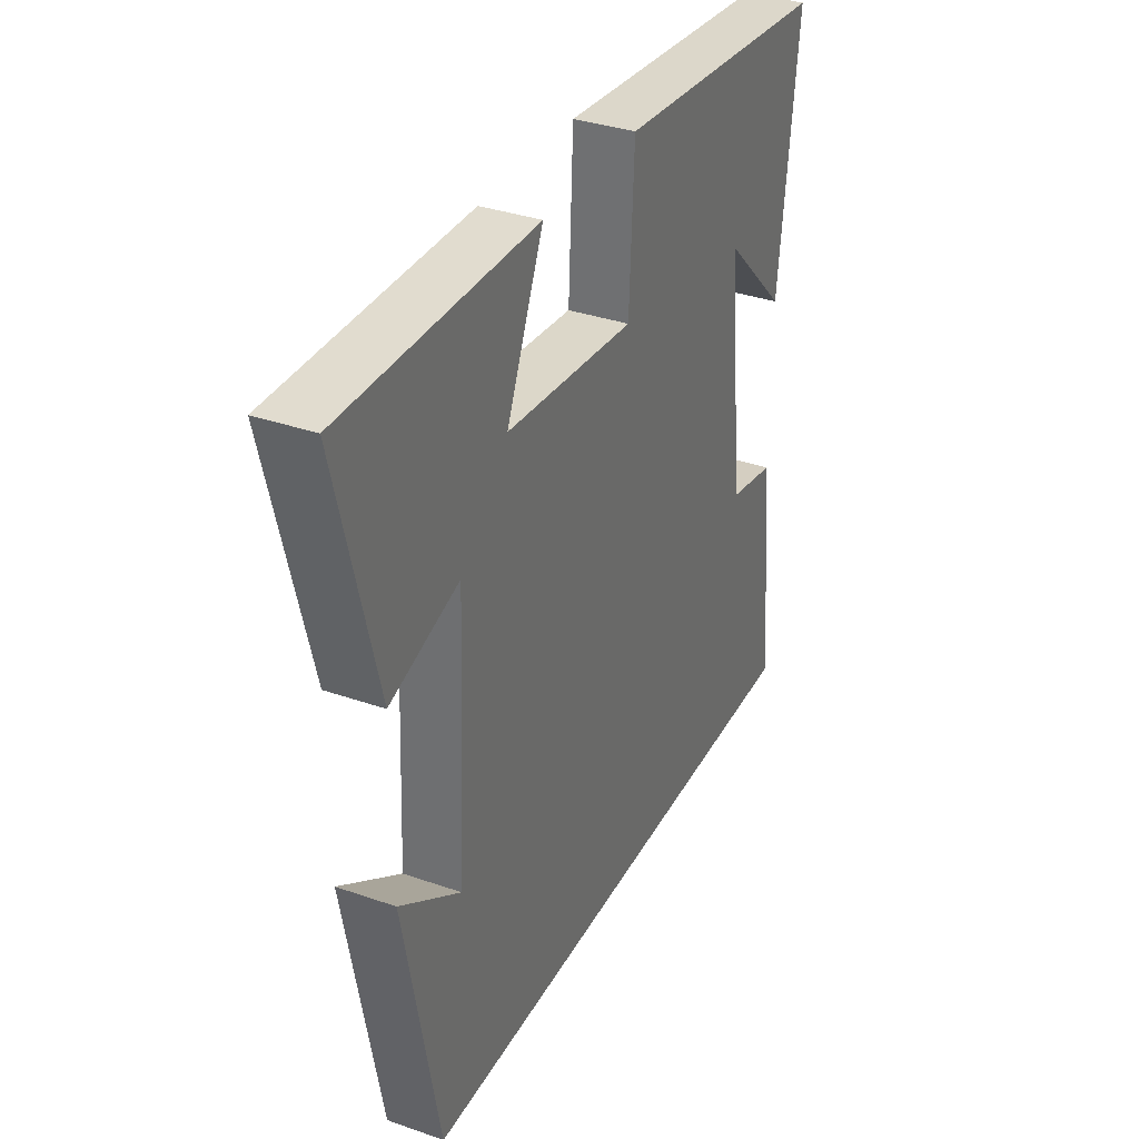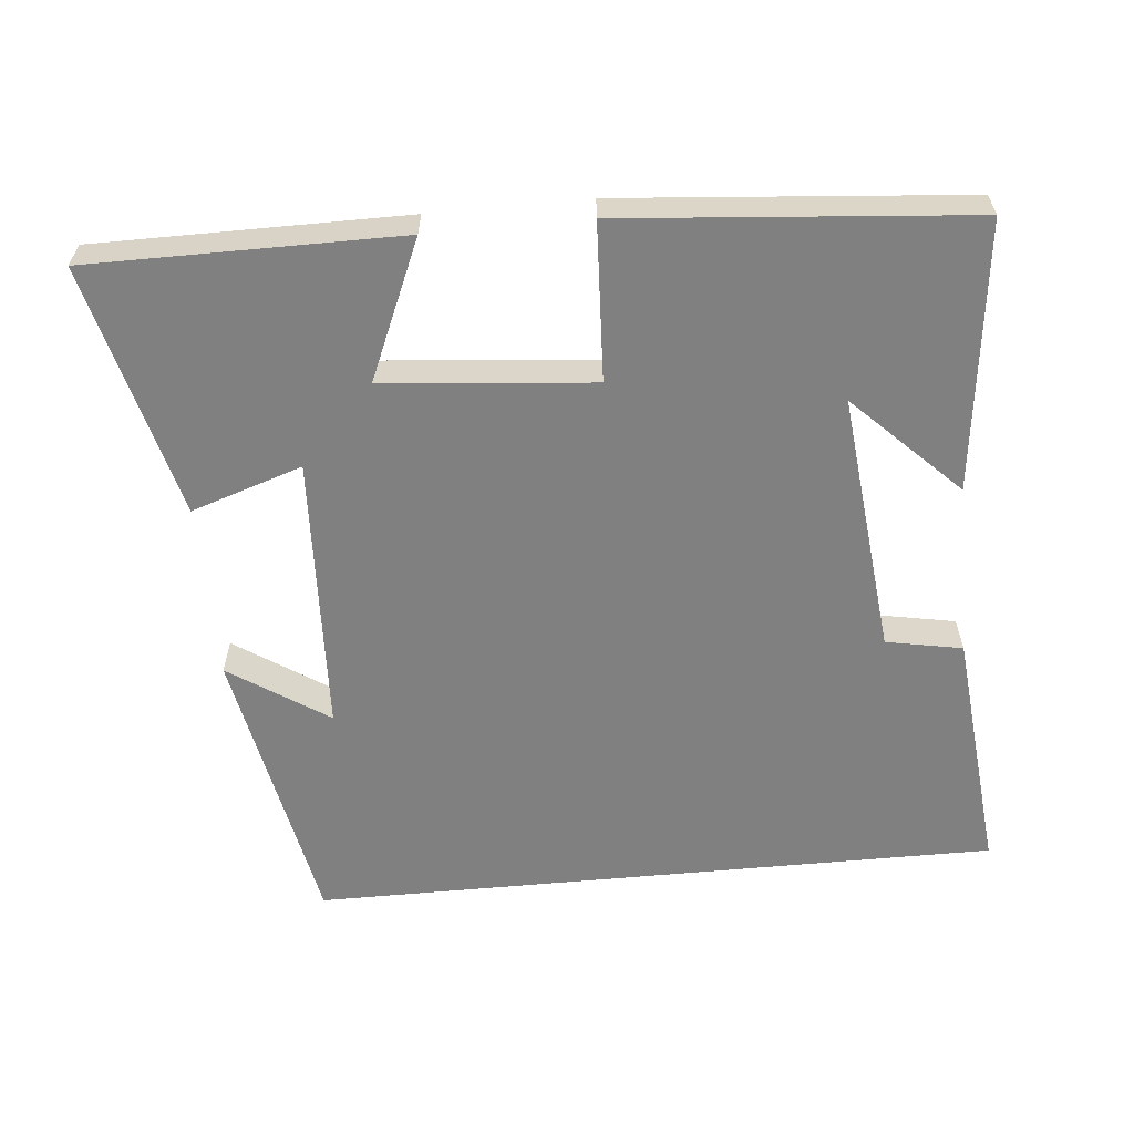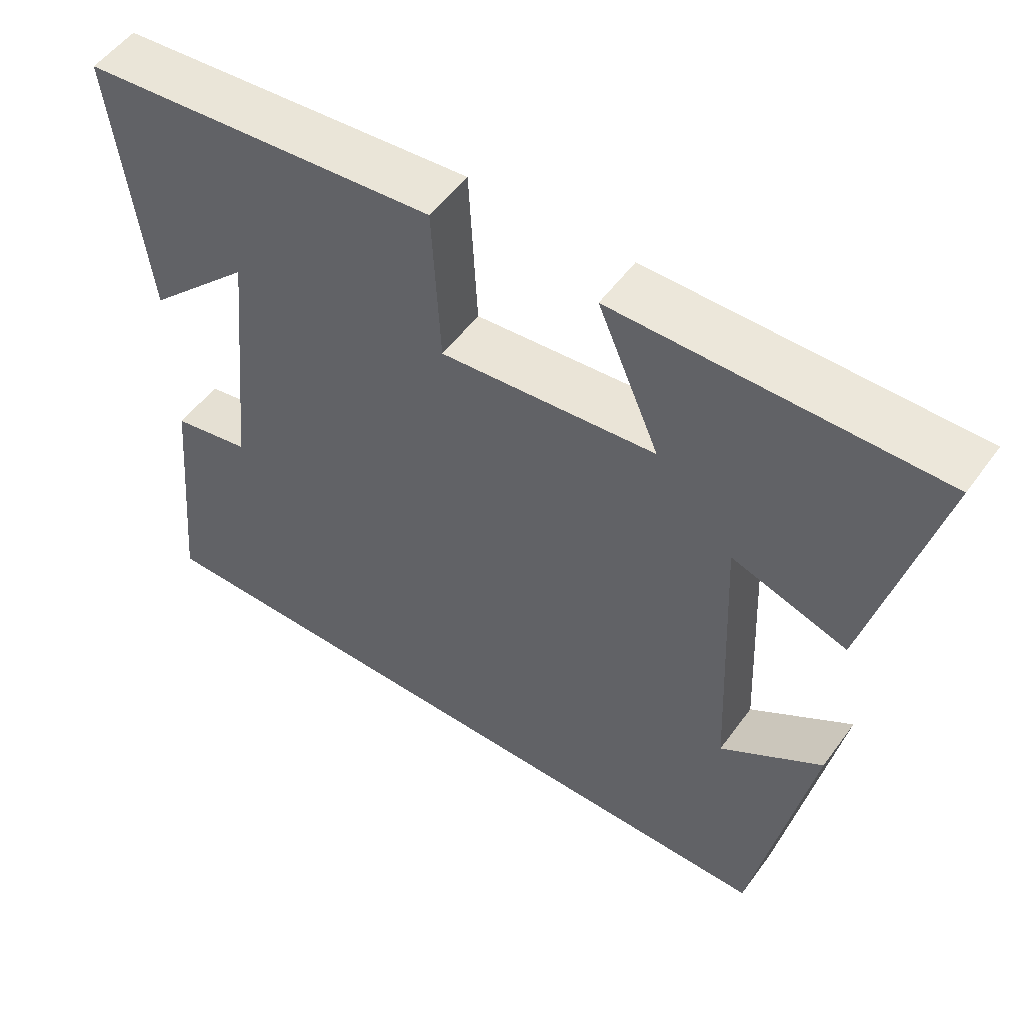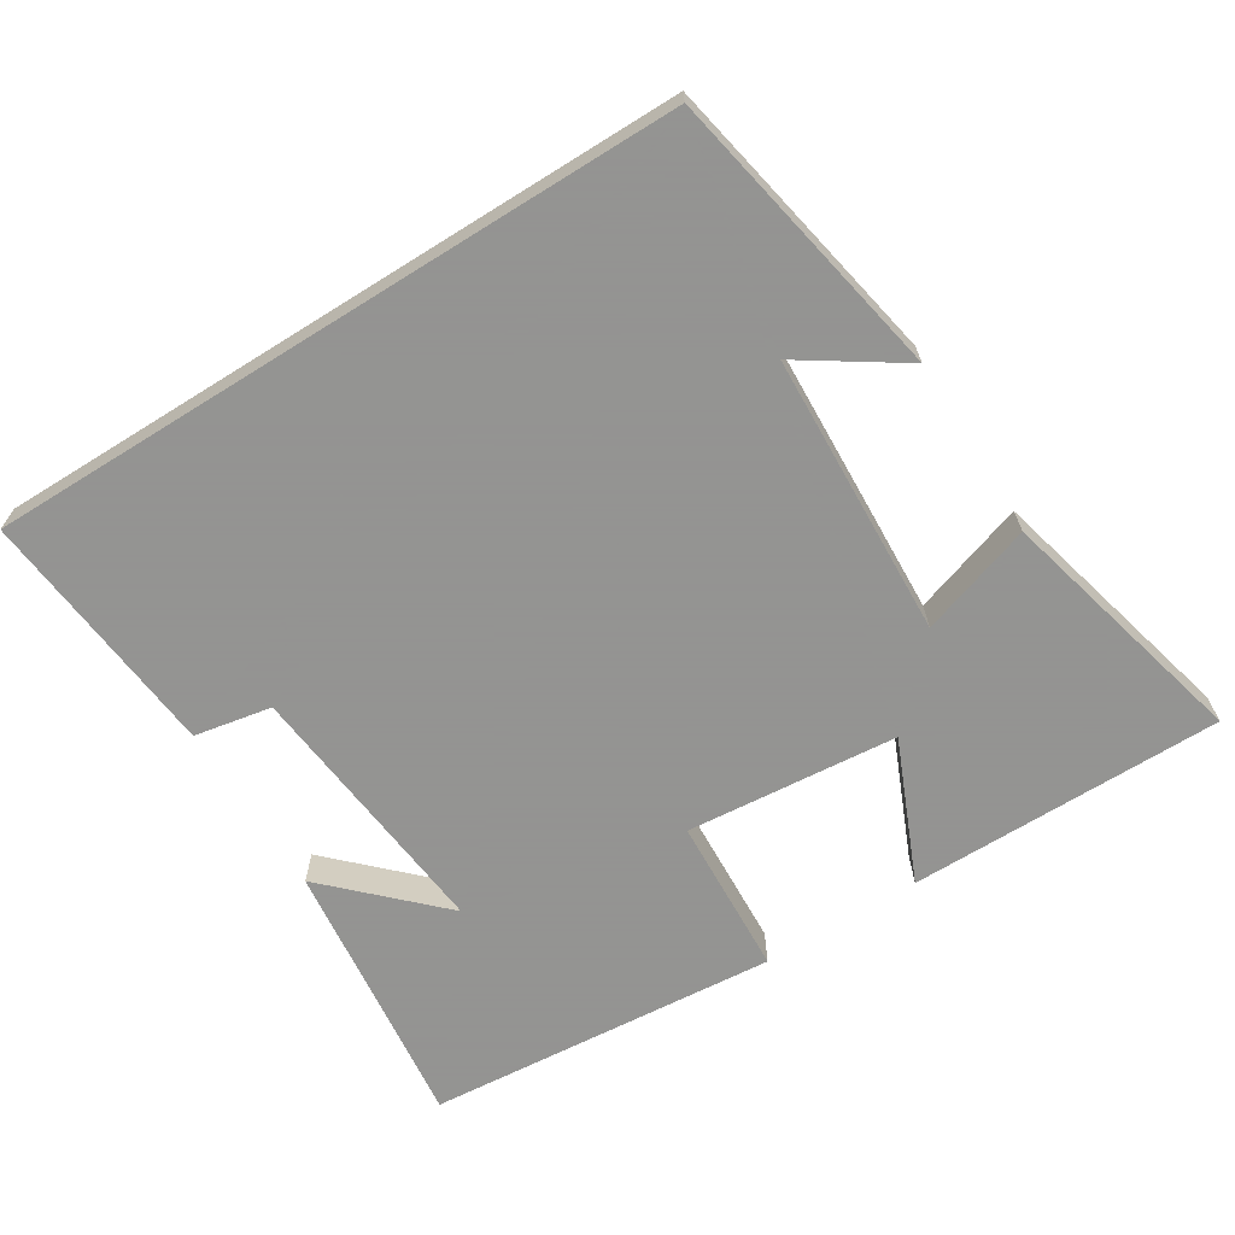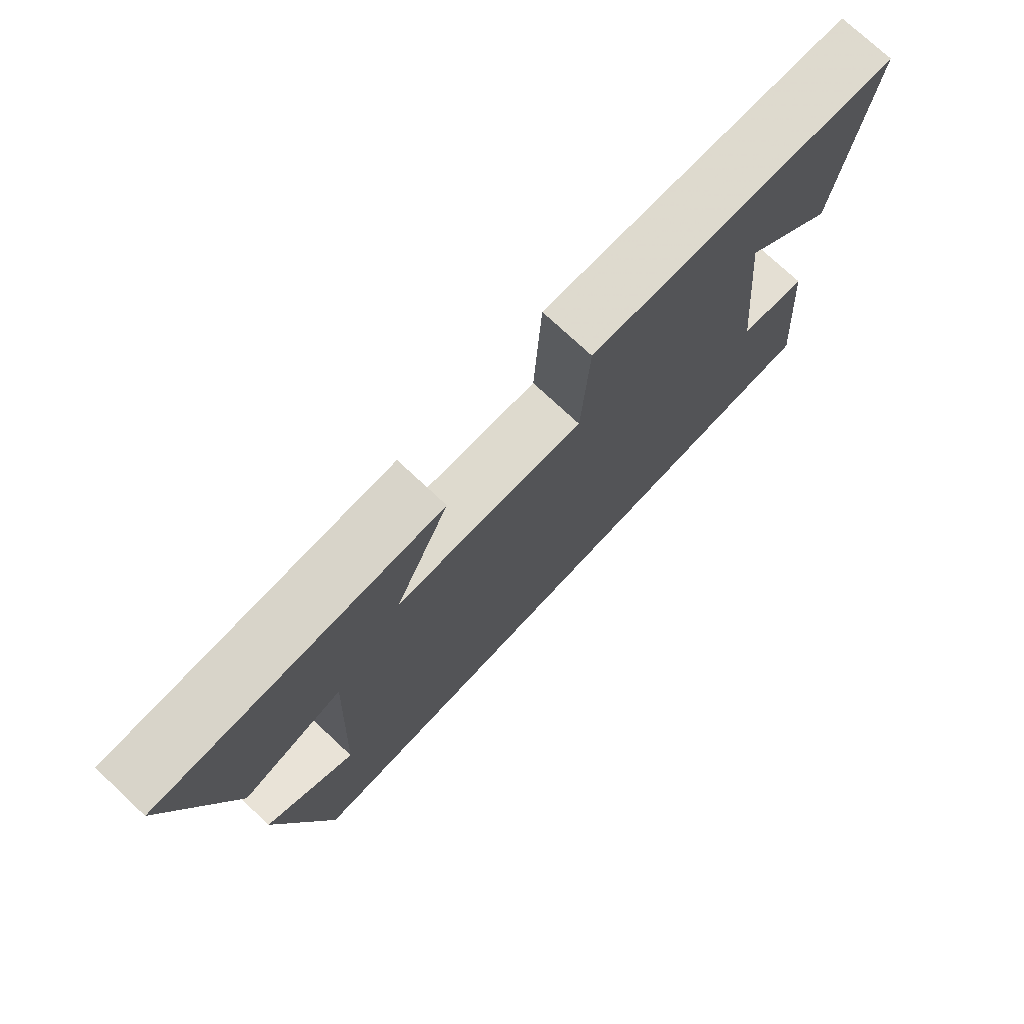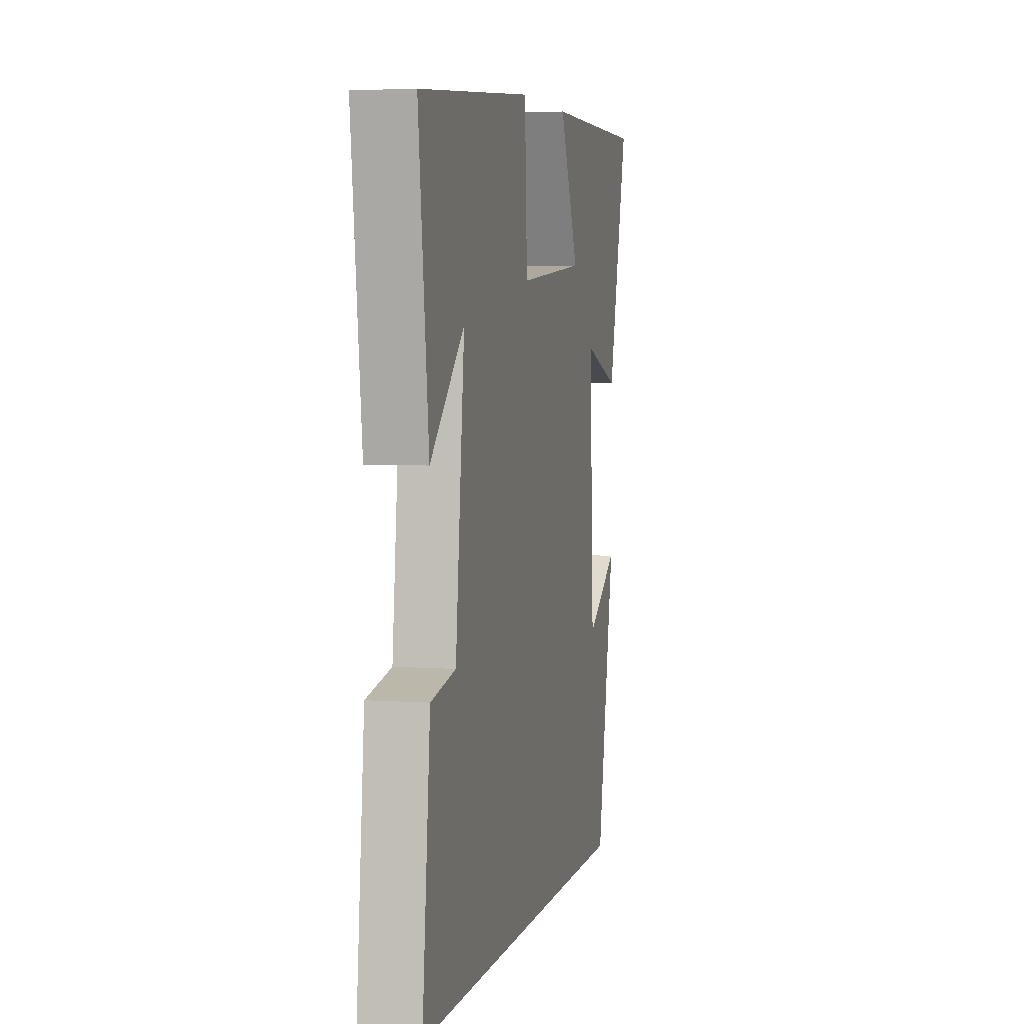
<metadata>
{"format":"obj","ext":"obj","renderer":"f3d","projection":"perspective","resolution":1024,"background":"white","views":[{"elev":34.5,"azim":-64.9,"up":"+Z"},{"elev":-60.2,"azim":5.4,"up":"+Y"},{"elev":52.9,"azim":-144.8,"up":"+Z"},{"elev":-66.9,"azim":-148.0,"up":"+Y"},{"elev":75.5,"azim":-47.0,"up":"+Z"},{"elev":4.3,"azim":103.0,"up":"+Z"}]}
</metadata>
<code>
v 0.534 0.07 -0.5
v -0.423 0.07 -0.5
v -0.5 0.07 -0.097
v -0.363 0.07 -0.188
v -0.345 0.07 0.2
v -0.5 0.07 0.149
v -0.588 0.07 0.5
v -0.157 0.07 0.5
v -0.24 0.07 0.308
v 0.05 0.07 0.282
v 0.061 0.07 0.5
v 0.543 0.07 0.459
v 0.5 0.07 0.086
v 0.356 0.07 0.228
v 0.394 0.07 -0.136
v 0.5 0.07 -0.156
v 0.534 0 -0.5
v -0.423 0 -0.5
v -0.5 0 -0.097
v -0.363 0 -0.188
v -0.345 0 0.2
v -0.5 0 0.149
v -0.588 0 0.5
v -0.157 0 0.5
v -0.24 0 0.308
v 0.05 0 0.282
v 0.061 0 0.5
v 0.543 0 0.459
v 0.5 0 0.086
v 0.356 0 0.228
v 0.394 0 -0.136
v 0.5 0 -0.156
f 15 16 1 2
f 14 15 2
f 12 13 14
f 10 11 12 14
f 9 10 14 2
f 7 8 9
f 6 7 9
f 5 6 9
f 4 5 9
f 4 9 2
f 2 3 4
f 18 17 32 31
f 18 31 30
f 30 29 28
f 30 28 27 26
f 18 30 26 25
f 25 24 23
f 25 23 22
f 25 22 21
f 25 21 20
f 18 25 20
f 20 19 18
f 1 17 18 2
f 2 18 19 3
f 3 19 20 4
f 4 20 21 5
f 5 21 22 6
f 6 22 23 7
f 7 23 24 8
f 8 24 25 9
f 9 25 26 10
f 10 26 27 11
f 11 27 28 12
f 12 28 29 13
f 13 29 30 14
f 14 30 31 15
f 15 31 32 16
f 16 32 17 1

</code>
